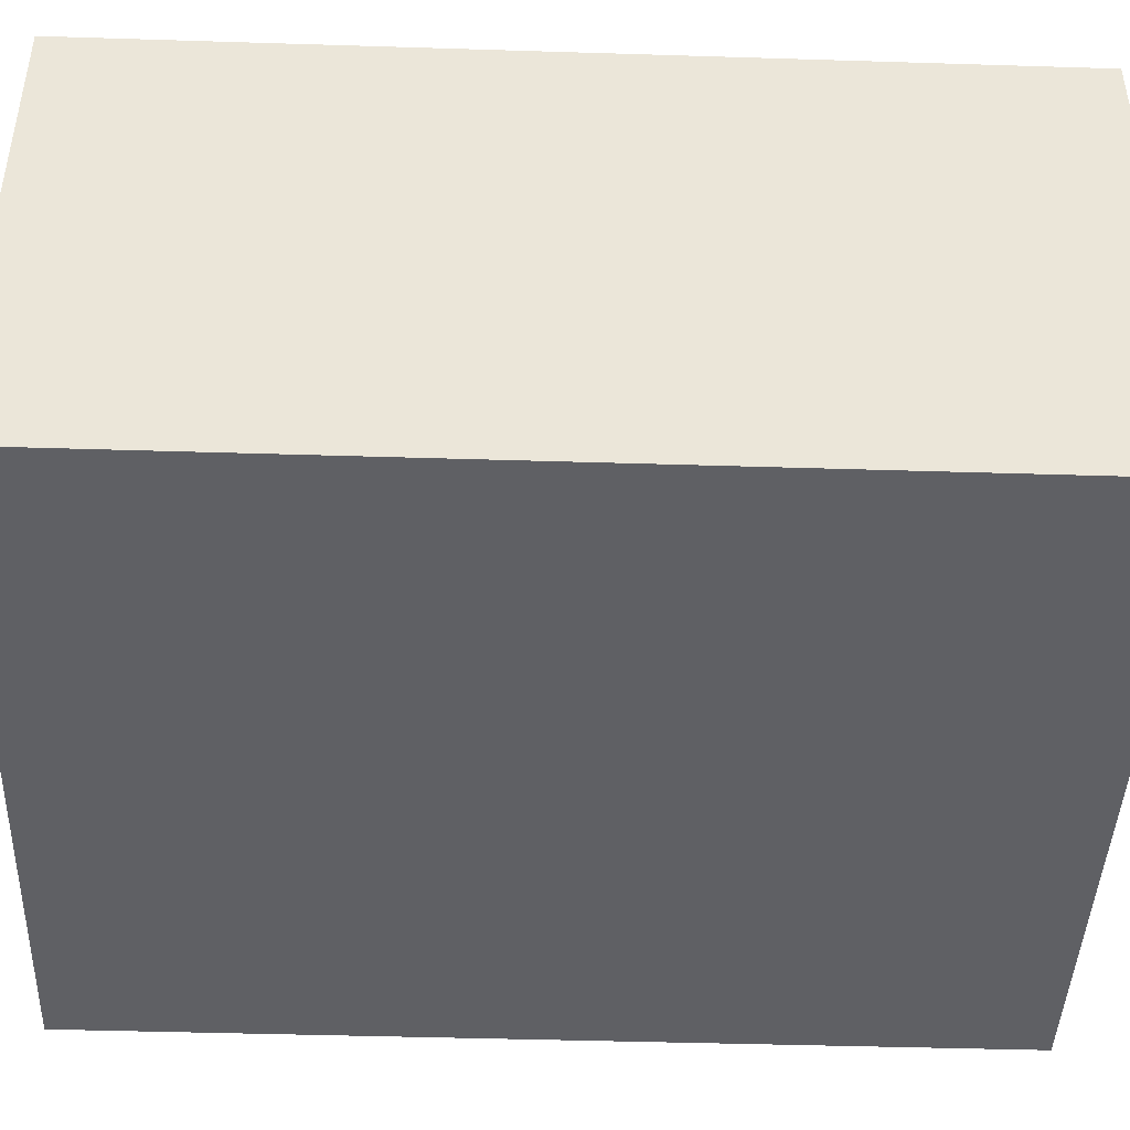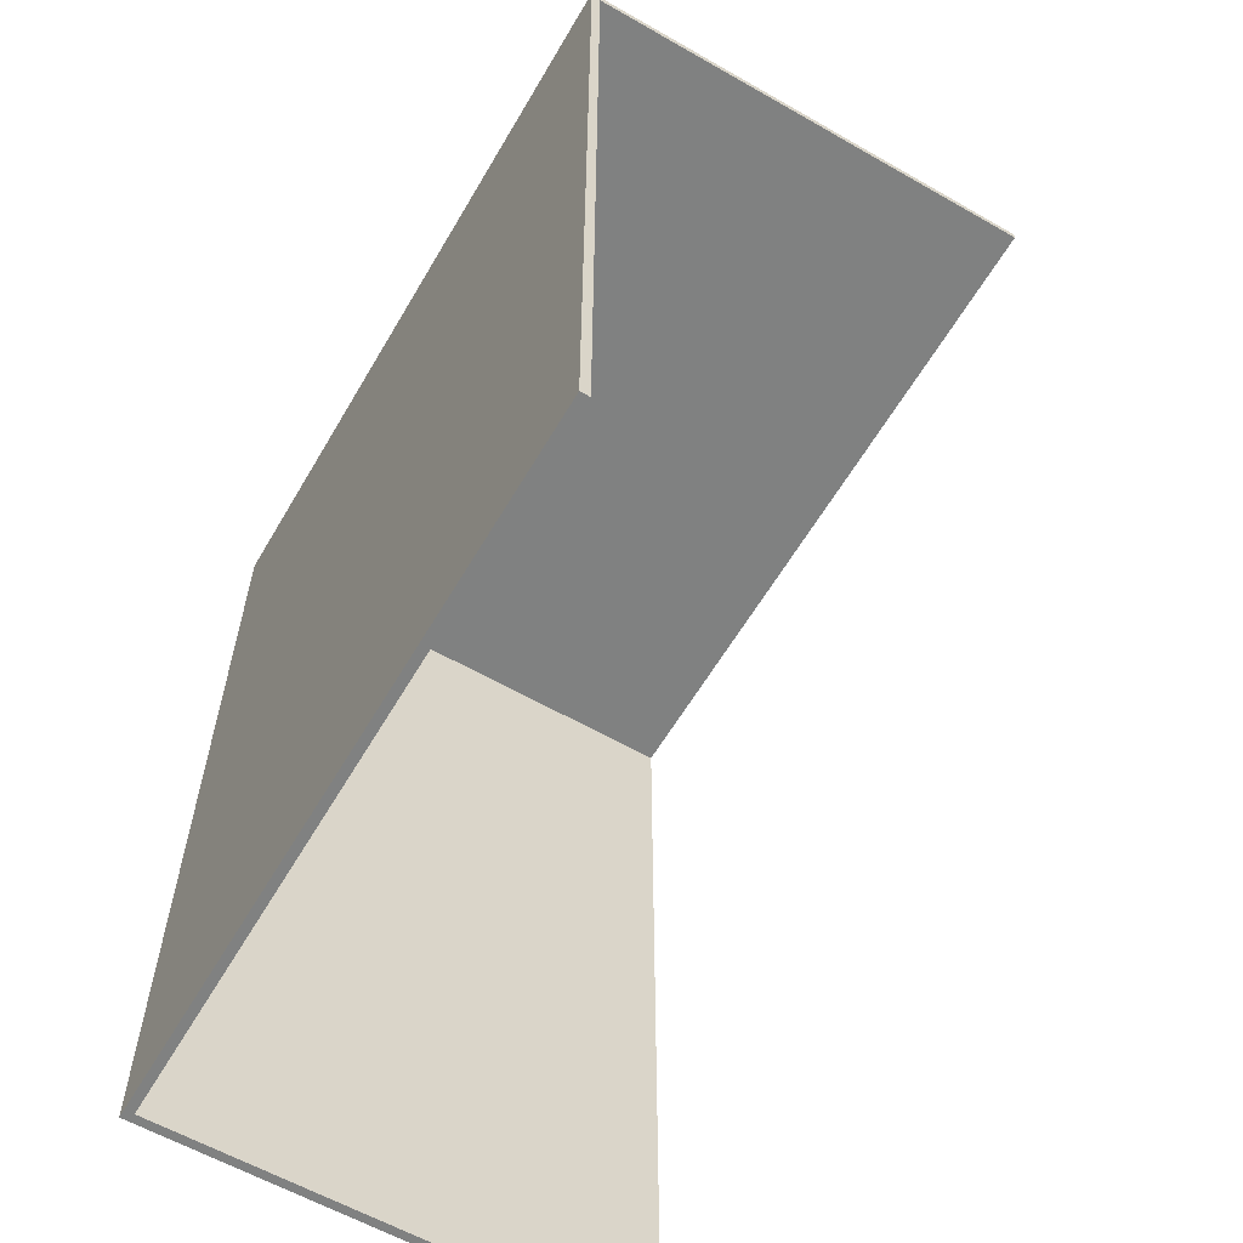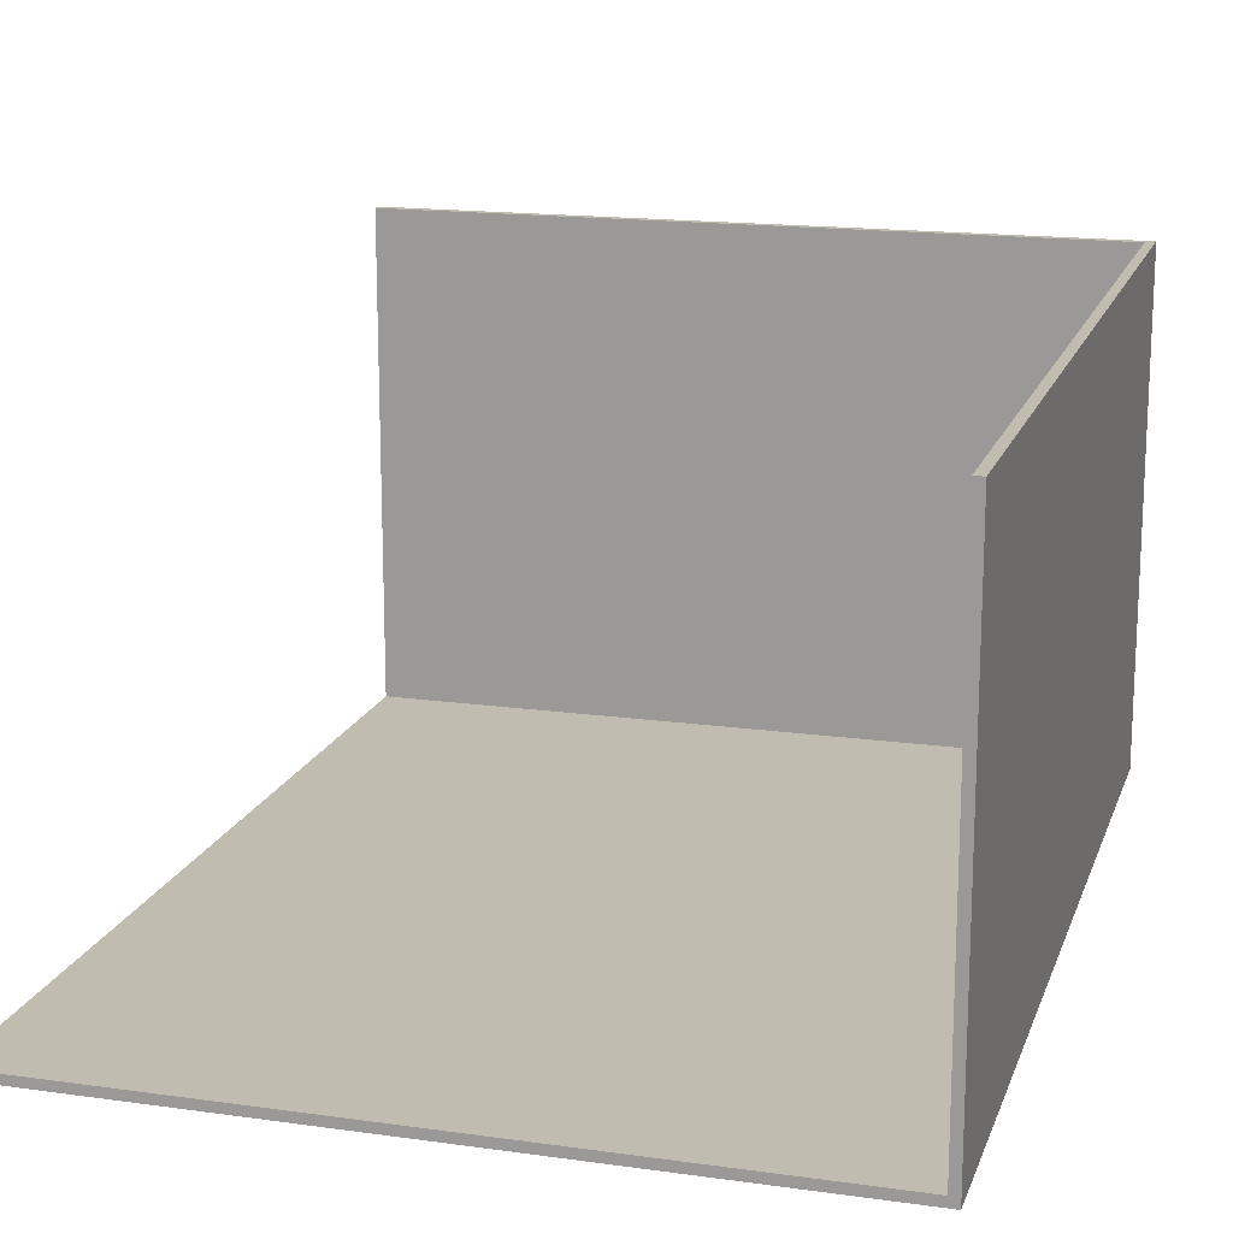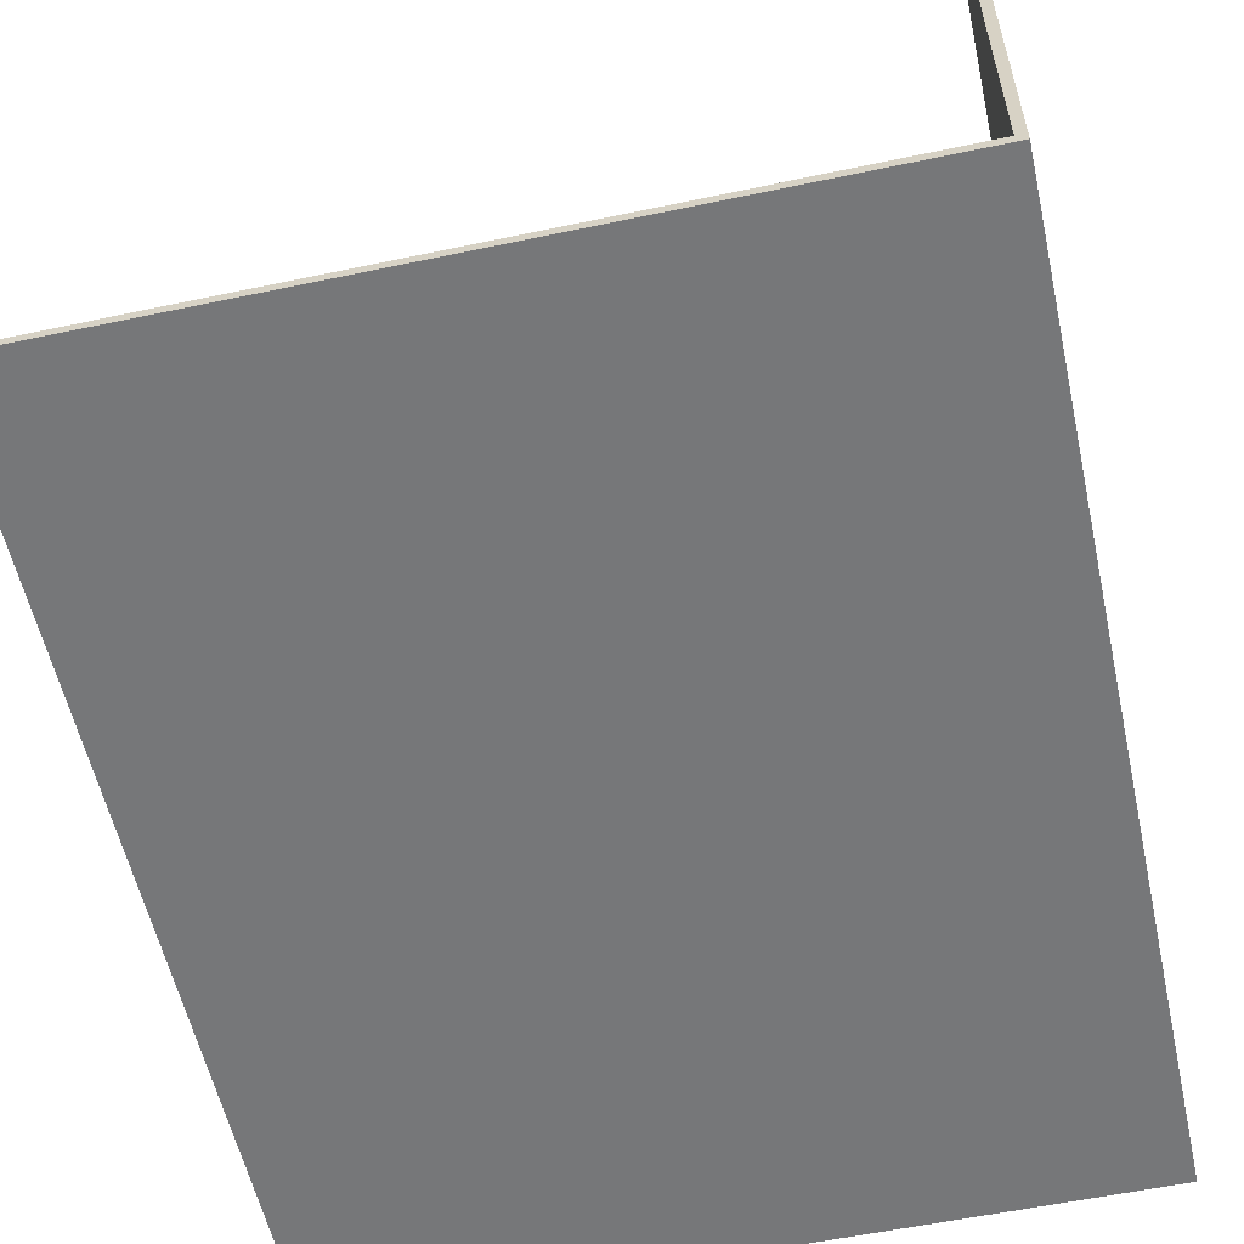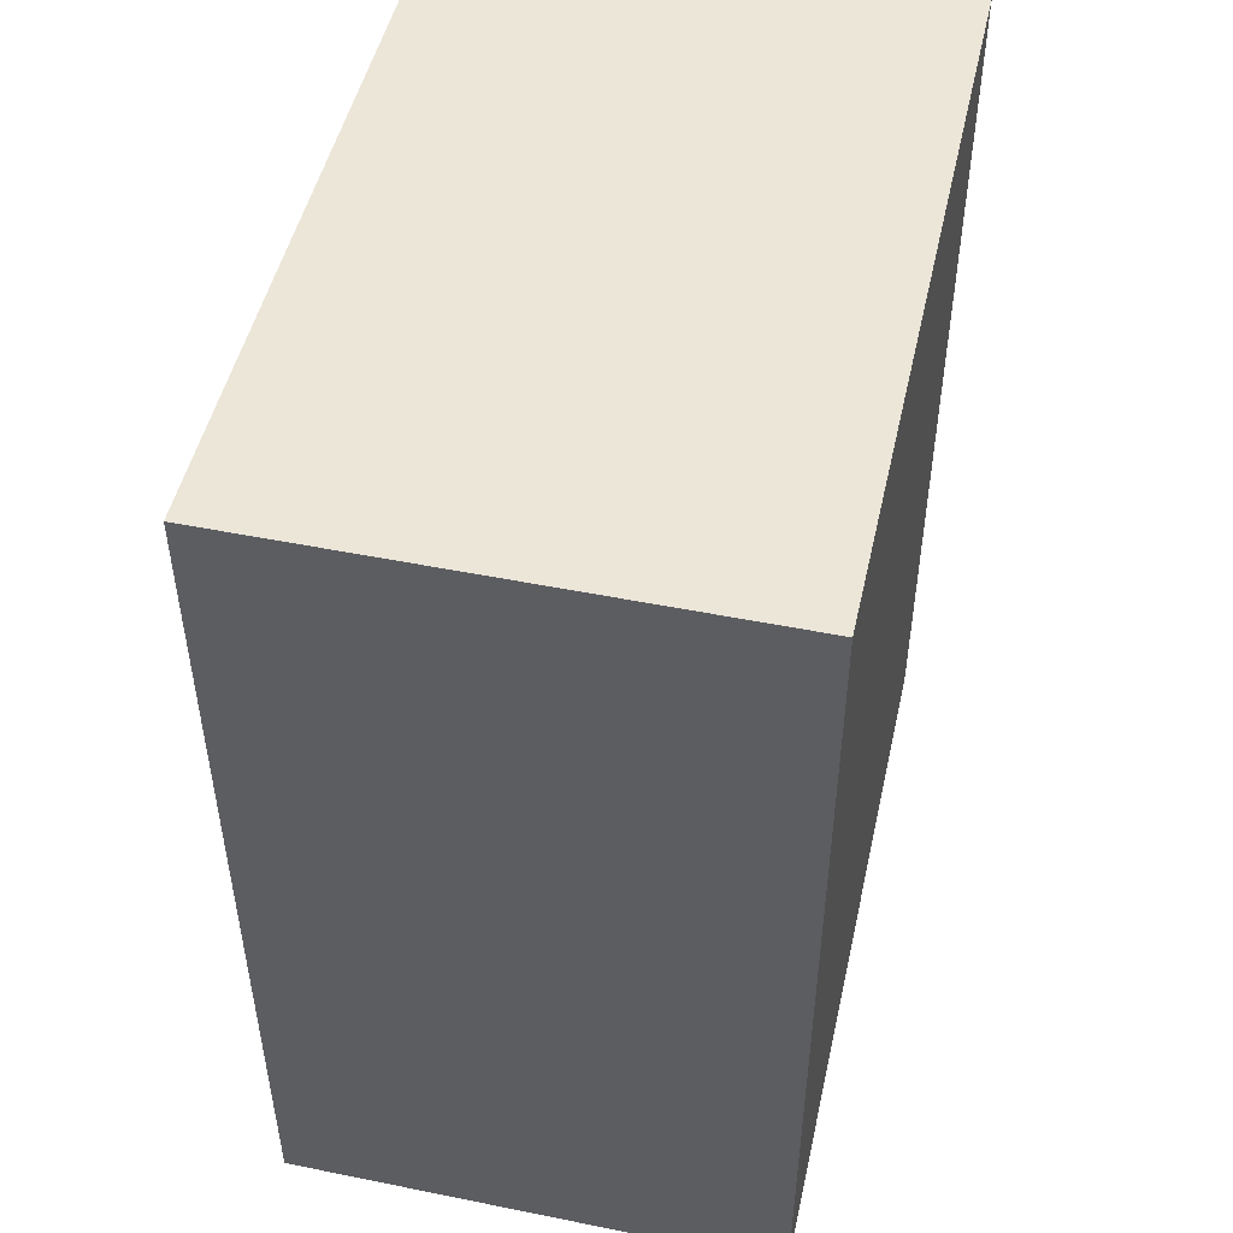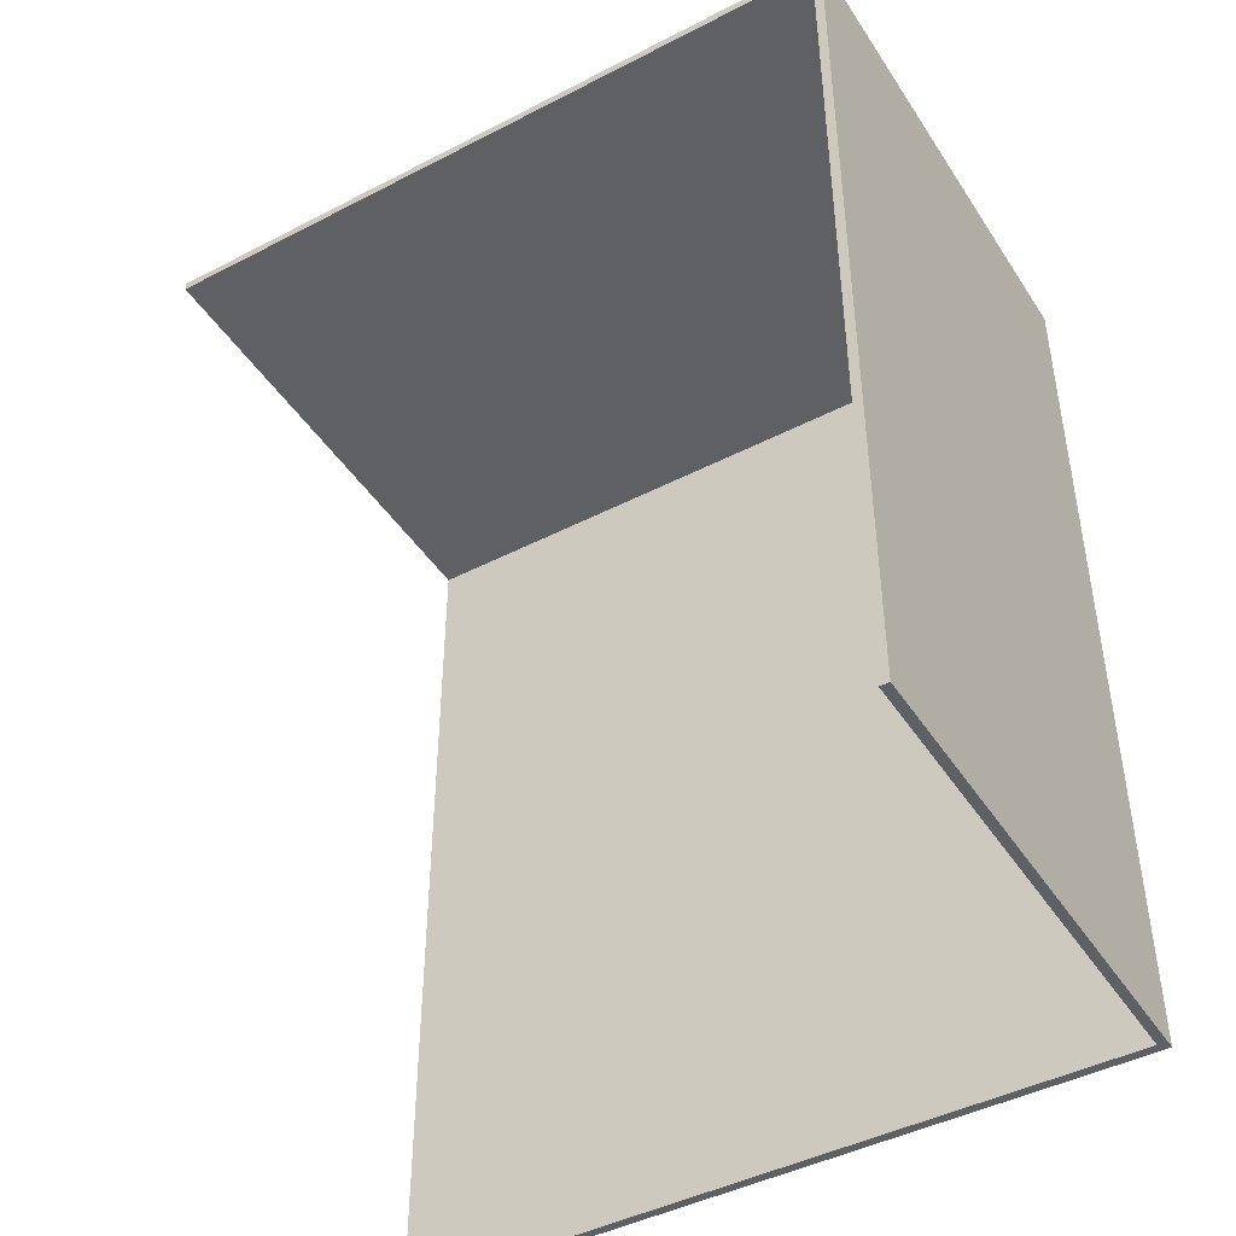
<metadata>
{"format":"obj","ext":"obj","renderer":"f3d","projection":"perspective","resolution":1024,"background":"white","views":[{"elev":-43.7,"azim":-92.1,"up":"+Y"},{"elev":-60.3,"azim":59.7,"up":"+Z"},{"elev":16.3,"azim":-164.0,"up":"+Y"},{"elev":-57.1,"azim":-167.6,"up":"+Y"},{"elev":49.4,"azim":-77.4,"up":"+Z"},{"elev":-44.7,"azim":-149.0,"up":"+Z"}]}
</metadata>
<code>
o
v -4 0 5
v -4 0 -5
v -4 0.1 5
v -4 0.1 -5
v -4 1.7 5
v -4 1.7 -5
v -4 5.4 5
v -4 5.4 -5
v -3.9 0.1 4.9
v -3.9 0.1 -5
v -3.9 1.7 4.9
v -3.9 1.7 -5
v -3.9 5.4 4.9
v -3.9 5.4 -5
v 4 0 5
v 4 0 -5
v 4 0.1 5
v 4 0.1 4.9
v 4 0.1 -5
v 4 1.7 5
v 4 1.7 4.9
v 4 5.4 5
v 4 5.4 4.9
v -4 0 5
v -4 0.1 5
v -4 1.7 5
v -4 5.4 5
v 4 0 5
v 4 0.1 5
v 4 1.7 5
v 4 5.4 5
v -3.9 0.1 4.9
v -3.9 1.7 4.9
v -3.9 5.4 4.9
v 4 0.1 4.9
v 4 1.7 4.9
v 4 5.4 4.9
v -4 0 -5
v -4 0.1 -5
v -4 1.7 -5
v -4 5.4 -5
v -3.9 0.1 -5
v -3.9 1.7 -5
v -3.9 5.4 -5
v 4 0 -5
v 4 0.1 -5
v -4 0 5
v 4 0 5
v -4 0 -5
v 4 0 -5
v -3.9 0.1 4.9
v 4 0.1 4.9
v -3.9 0.1 -5
v 4 0.1 -5
v -4 5.4 5
v 4 5.4 5
v -3.9 5.4 4.9
v 4 5.4 4.9
v -4 5.4 -5
v -3.9 5.4 -5
f 3 2 1
f 4 2 3
f 5 4 3
f 6 4 5
f 7 6 5
f 8 6 7
f 9 10 11
f 11 10 12
f 11 12 13
f 13 12 14
f 15 16 17
f 17 16 18
f 18 16 19
f 17 18 20
f 20 18 21
f 20 21 22
f 22 21 23
f 28 25 24
f 29 26 25
f 29 25 28
f 30 27 26
f 30 26 29
f 31 27 30
f 32 33 35
f 33 34 36
f 35 33 36
f 36 34 37
f 38 39 42
f 39 40 42
f 40 41 43
f 42 40 43
f 43 41 44
f 38 42 45
f 45 42 46
f 49 48 47
f 50 48 49
f 51 52 53
f 53 52 54
f 55 56 57
f 57 56 58
f 55 57 59
f 59 57 60

</code>
